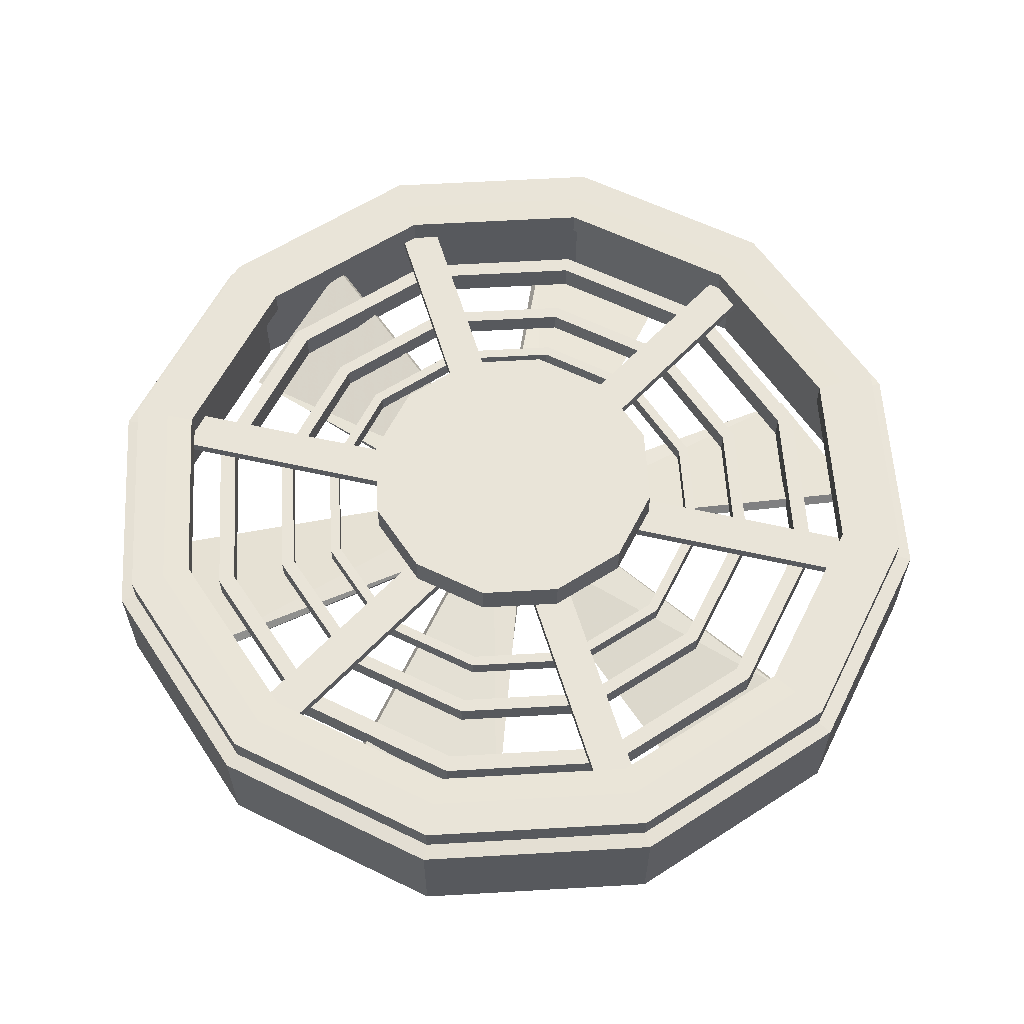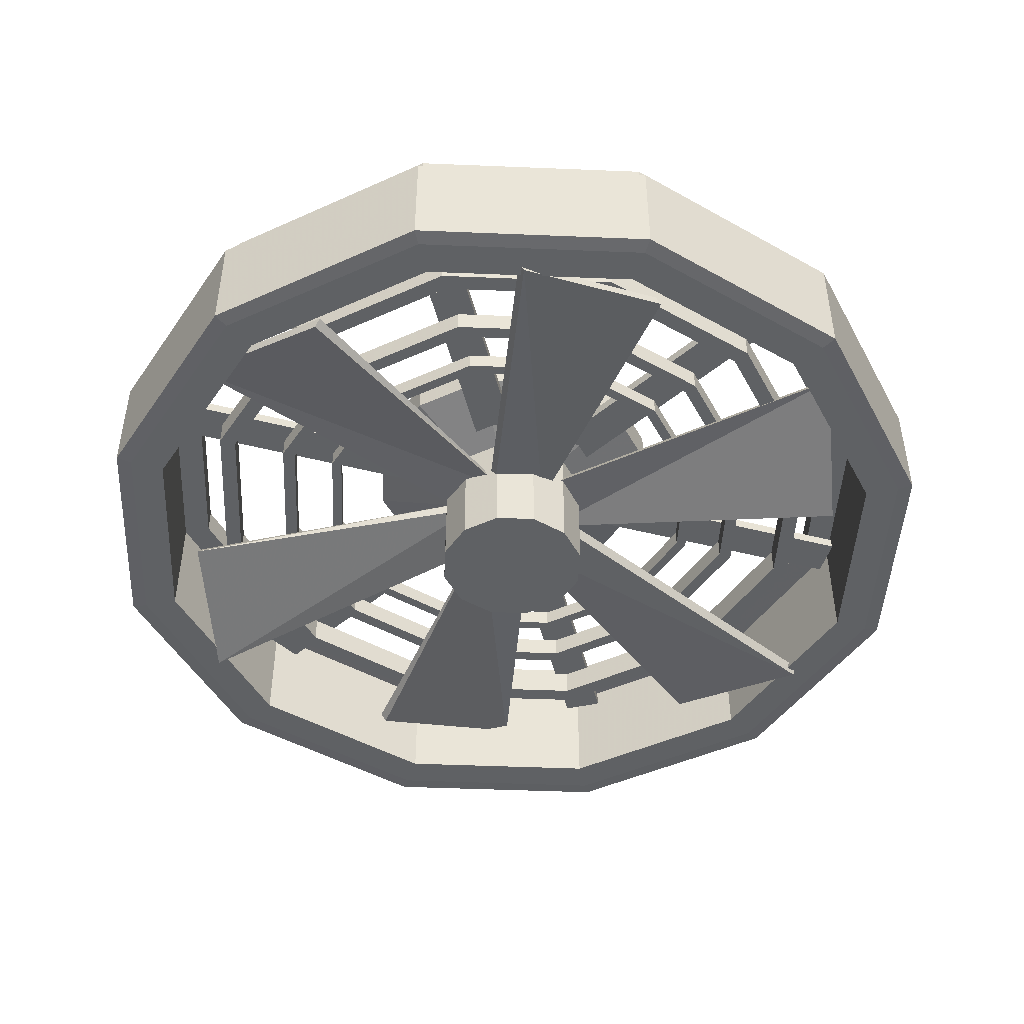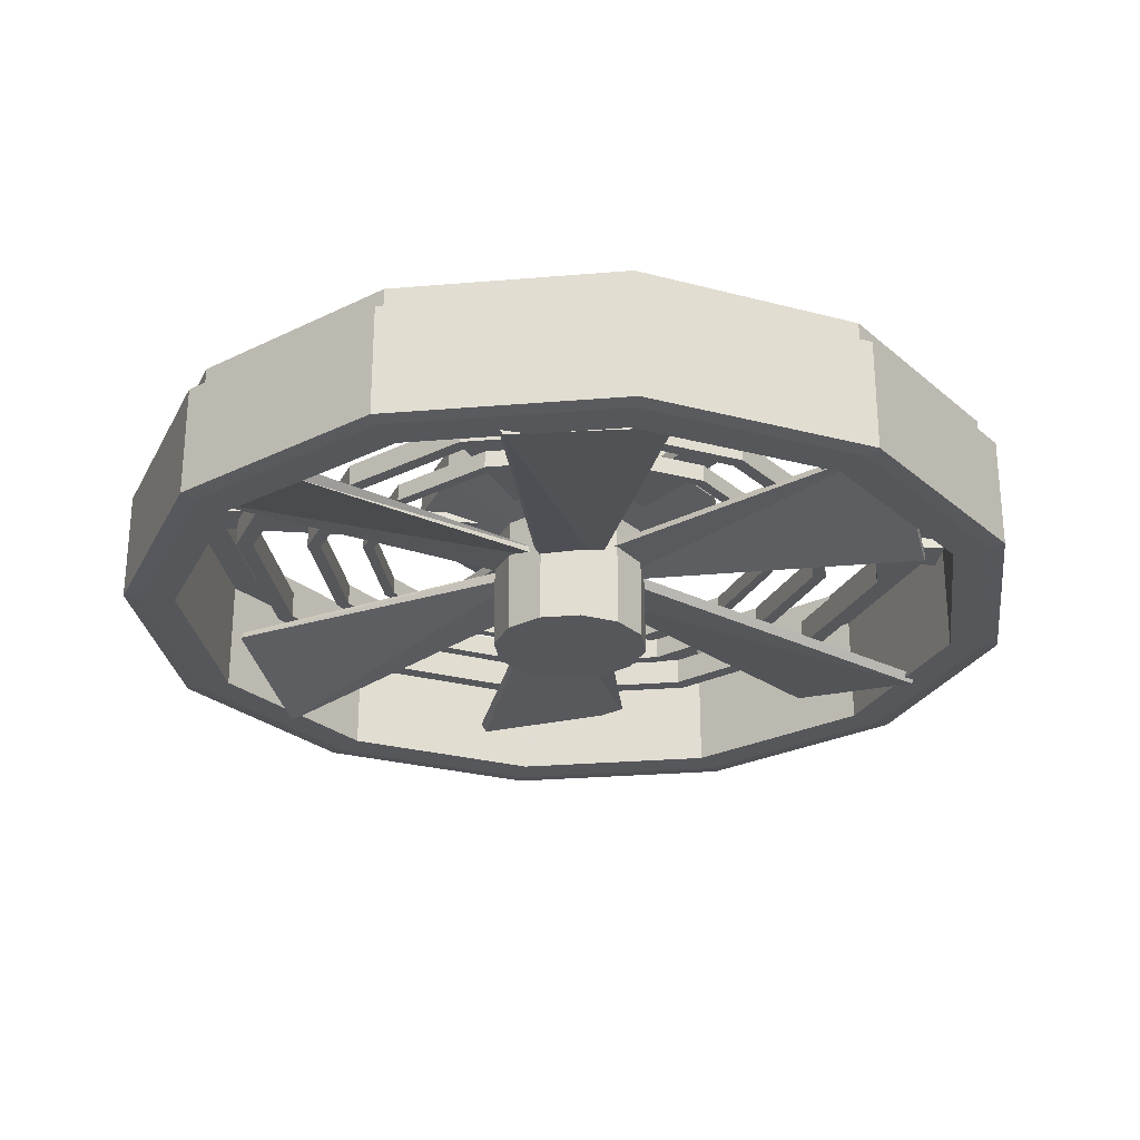
<metadata>
{"format":"obj","ext":"obj","renderer":"f3d","projection":"perspective","resolution":1024,"background":"white","views":[{"elev":60.0,"azim":176.6,"up":"+Z"},{"elev":-46.2,"azim":-152.7,"up":"+Z"},{"elev":-26.6,"azim":-142.5,"up":"+Z"}]}
</metadata>
<code>
v 3.21 6.258 -1.728
v 3.289 6.179 -1.728
v 3.836 6.619 -1.728
v 3.865 6.511 -1.728
v 2.848 5.631 -1.728
v 2.956 5.603 -1.728
v 4.559 6.619 -1.728
v 4.53 6.511 -1.728
v 5.106 6.179 -1.728
v 5.185 6.258 -1.728
v 5.438 5.603 -1.728
v 5.546 5.631 -1.728
v 2.848 4.909 -1.728
v 2.956 4.937 -1.728
v 3.289 4.361 -1.728
v 3.21 4.282 -1.728
v 3.865 4.029 -1.728
v 3.836 3.921 -1.728
v 5.438 4.937 -1.728
v 5.546 4.909 -1.728
v 4.53 4.029 -1.728
v 4.559 3.921 -1.728
v 5.106 4.361 -1.728
v 5.185 4.282 -1.728
v 3.21 6.258 -2.179
v 3.289 6.179 -2.179
v 3.836 6.619 -2.179
v 3.865 6.511 -2.179
v 2.848 5.631 -2.179
v 2.956 5.603 -2.179
v 4.559 6.619 -2.179
v 4.53 6.511 -2.179
v 5.106 6.179 -2.179
v 5.185 6.258 -2.179
v 5.438 5.603 -2.179
v 5.546 5.631 -2.179
v 2.848 4.909 -2.179
v 2.956 4.937 -2.179
v 3.289 4.361 -2.179
v 3.21 4.282 -2.179
v 3.865 4.029 -2.179
v 3.836 3.921 -2.179
v 5.438 4.937 -2.179
v 5.546 4.909 -2.179
v 4.53 4.029 -2.179
v 4.559 3.921 -2.179
v 5.106 4.361 -2.179
v 5.185 4.282 -2.179
v 3.711 5.756 -1.894
v 3.735 5.732 -1.894
v 4.019 5.934 -1.894
v 4.028 5.901 -1.894
v 3.533 5.448 -1.894
v 3.566 5.439 -1.894
v 4.375 5.934 -1.894
v 4.366 5.901 -1.894
v 4.683 5.756 -1.894
v 4.659 5.732 -1.894
v 4.828 5.439 -1.894
v 4.861 5.448 -1.894
v 3.533 5.092 -1.894
v 3.566 5.101 -1.894
v 3.711 4.784 -1.894
v 3.735 4.808 -1.894
v 4.028 4.639 -1.894
v 4.019 4.606 -1.894
v 4.828 5.101 -1.894
v 4.861 5.092 -1.894
v 4.366 4.639 -1.894
v 4.375 4.606 -1.894
v 4.683 4.784 -1.894
v 4.659 4.808 -1.894
v 3.711 5.756 -1.949
v 3.735 5.732 -1.949
v 4.019 5.934 -1.949
v 4.028 5.901 -1.949
v 3.533 5.448 -1.949
v 3.566 5.439 -1.949
v 4.375 5.934 -1.949
v 4.366 5.901 -1.949
v 4.683 5.756 -1.949
v 4.659 5.732 -1.949
v 4.828 5.439 -1.949
v 4.861 5.448 -1.949
v 3.533 5.092 -1.949
v 3.566 5.101 -1.949
v 3.711 4.784 -1.949
v 3.735 4.808 -1.949
v 4.028 4.639 -1.949
v 4.019 4.606 -1.949
v 4.828 5.101 -1.949
v 4.861 5.092 -1.949
v 4.366 4.639 -1.949
v 4.375 4.606 -1.949
v 4.683 4.784 -1.949
v 4.659 4.808 -1.949
v 3.582 5.885 -1.886
v 3.613 5.855 -1.886
v 3.972 6.111 -1.886
v 3.983 6.069 -1.886
v 3.357 5.495 -1.886
v 3.399 5.484 -1.886
v 4.422 6.111 -1.886
v 4.411 6.069 -1.886
v 4.813 5.885 -1.886
v 4.782 5.855 -1.886
v 4.996 5.484 -1.886
v 5.038 5.495 -1.886
v 3.357 5.045 -1.886
v 3.399 5.056 -1.886
v 3.582 4.655 -1.886
v 3.613 4.685 -1.886
v 3.983 4.471 -1.886
v 3.972 4.429 -1.886
v 4.996 5.056 -1.886
v 5.038 5.045 -1.886
v 4.411 4.471 -1.886
v 4.422 4.429 -1.886
v 4.813 4.655 -1.886
v 4.782 4.685 -1.886
v 3.582 5.885 -1.956
v 3.613 5.855 -1.956
v 3.972 6.111 -1.956
v 3.983 6.069 -1.956
v 3.357 5.495 -1.956
v 3.399 5.484 -1.956
v 4.422 6.111 -1.956
v 4.411 6.069 -1.956
v 4.813 5.885 -1.956
v 4.782 5.855 -1.956
v 4.996 5.484 -1.956
v 5.038 5.495 -1.956
v 3.357 5.045 -1.956
v 3.399 5.056 -1.956
v 3.582 4.655 -1.956
v 3.613 4.685 -1.956
v 3.983 4.471 -1.956
v 3.972 4.429 -1.956
v 4.996 5.056 -1.956
v 5.038 5.045 -1.956
v 4.411 4.471 -1.956
v 4.422 4.429 -1.956
v 4.813 4.655 -1.956
v 4.782 4.685 -1.956
v 3.418 6.049 -1.877
v 3.457 6.01 -1.877
v 3.912 6.334 -1.877
v 3.926 6.281 -1.877
v 3.133 5.555 -1.877
v 3.186 5.541 -1.877
v 4.482 6.334 -1.877
v 4.468 6.281 -1.877
v 4.976 6.049 -1.877
v 4.937 6.01 -1.877
v 5.208 5.541 -1.877
v 5.261 5.555 -1.877
v 3.133 4.985 -1.877
v 3.186 4.999 -1.877
v 3.418 4.491 -1.877
v 3.457 4.53 -1.877
v 3.926 4.259 -1.877
v 3.912 4.206 -1.877
v 5.208 4.999 -1.877
v 5.261 4.985 -1.877
v 4.468 4.259 -1.877
v 4.482 4.206 -1.877
v 4.976 4.491 -1.877
v 4.937 4.53 -1.877
v 3.418 6.049 -1.966
v 3.457 6.01 -1.966
v 3.912 6.334 -1.966
v 3.926 6.281 -1.966
v 3.133 5.555 -1.966
v 3.186 5.541 -1.966
v 4.482 6.334 -1.966
v 4.468 6.281 -1.966
v 4.976 6.049 -1.966
v 4.937 6.01 -1.966
v 5.208 5.541 -1.966
v 5.261 5.555 -1.966
v 3.133 4.985 -1.966
v 3.186 4.999 -1.966
v 3.418 4.491 -1.966
v 3.457 4.53 -1.966
v 3.926 4.259 -1.966
v 3.912 4.206 -1.966
v 5.208 4.999 -1.966
v 5.261 4.985 -1.966
v 4.468 4.259 -1.966
v 4.482 4.206 -1.966
v 4.976 4.491 -1.966
v 4.937 4.53 -1.966
v 5.185 6.258 -1.813
v 5.546 5.631 -1.813
v 4.559 6.619 -1.813
v 3.836 6.619 -1.813
v 3.21 6.258 -1.813
v 2.848 5.631 -1.813
v 2.848 4.909 -1.813
v 3.21 4.282 -1.813
v 3.836 3.921 -1.813
v 4.559 3.921 -1.813
v 5.185 4.282 -1.813
v 5.546 4.909 -1.813
v 5.106 6.179 -1.813
v 5.438 5.603 -1.813
v 4.53 6.511 -1.813
v 3.865 6.511 -1.813
v 3.289 6.179 -1.813
v 2.956 5.603 -1.813
v 2.956 4.937 -1.813
v 3.289 4.361 -1.813
v 3.865 4.029 -1.813
v 4.53 4.029 -1.813
v 5.106 4.361 -1.813
v 5.438 4.937 -1.813
v 5.351 5.579 -1.73
v 5.042 6.114 -1.73
v 5.042 6.114 -1.811
v 5.351 5.579 -1.811
v 4.506 6.423 -1.73
v 4.506 6.423 -1.811
v 3.888 6.423 -1.73
v 3.888 6.423 -1.811
v 3.353 6.114 -1.73
v 3.353 6.114 -1.811
v 3.044 5.579 -1.73
v 3.044 5.579 -1.811
v 3.044 4.961 -1.73
v 3.044 4.961 -1.811
v 3.353 4.426 -1.73
v 3.353 4.426 -1.811
v 3.888 4.117 -1.73
v 3.888 4.117 -1.811
v 4.506 4.117 -1.73
v 4.506 4.117 -1.811
v 5.042 4.426 -1.73
v 5.042 4.426 -1.811
v 5.351 4.961 -1.73
v 5.351 4.961 -1.811
v 5.596 5.645 -2.173
v 5.221 6.294 -2.173
v 5.221 6.294 -1.818
v 5.596 5.645 -1.818
v 4.572 6.669 -2.173
v 4.572 6.669 -1.818
v 3.823 6.669 -2.173
v 3.823 6.669 -1.818
v 3.173 6.294 -2.173
v 3.173 6.294 -1.818
v 2.799 5.645 -2.173
v 2.799 5.645 -1.818
v 2.799 4.895 -2.173
v 2.799 4.895 -1.818
v 3.173 4.246 -2.173
v 3.173 4.246 -1.818
v 3.823 3.871 -2.173
v 3.823 3.871 -1.818
v 4.572 3.871 -2.173
v 4.572 3.871 -1.818
v 5.221 4.246 -2.173
v 5.221 4.246 -1.818
v 5.596 4.895 -2.173
v 5.596 4.895 -1.818
v 4.159 5.415 -2.016
v 4.34 6.429 -2.098
v 4.865 6.353 -1.963
v 4.284 5.262 -2.008
v 4.266 5.265 -1.979
v 4.17 5.426 -1.991
v 4.848 6.358 -1.934
v 4.321 6.433 -2.07
v 4.303 5.376 -2.016
v 5.276 5.714 -2.093
v 5.47 5.249 -2.192
v 4.233 5.193 -2.014
v 4.24 5.176 -1.987
v 4.287 5.38 -1.984
v 5.475 5.232 -2.165
v 5.282 5.696 -2.065
v 4.342 5.231 -2.016
v 5.13 4.567 -2.098
v 4.802 4.15 -1.963
v 4.147 5.199 -2.008
v 4.159 5.213 -1.979
v 4.346 5.216 -1.991
v 4.814 4.162 -1.934
v 5.143 4.581 -2.07
v 4.236 5.125 -2.016
v 4.043 4.114 -2.093
v 3.542 4.178 -2.192
v 4.112 5.277 -2.014
v 4.094 5.28 -1.987
v 4.247 5.137 -1.984
v 3.525 4.183 -2.165
v 4.024 4.118 -2.065
v 4.091 5.164 -2.016
v 3.122 4.814 -2.098
v 2.925 5.307 -1.963
v 4.161 5.349 -2.008
v 4.167 5.332 -1.979
v 4.076 5.168 -1.991
v 2.93 5.29 -1.934
v 3.128 4.795 -2.07
v 4.053 5.309 -2.016
v 3.273 5.982 -2.093
v 3.579 6.383 -2.192
v 4.246 5.34 -2.014
v 4.258 5.354 -1.987
v 4.057 5.293 -1.984
v 3.592 6.396 -2.165
v 3.286 5.996 -2.065
v 4.191 5.363 -1.865
v 5.064 6.195 -1.865
v 5.154 6.101 -1.865
v 4.28 5.269 -1.865
v 4.28 5.269 -1.831
v 4.191 5.363 -1.831
v 5.154 6.101 -1.831
v 5.064 6.195 -1.831
v 4.274 5.322 -1.865
v 5.432 4.982 -1.865
v 5.395 4.857 -1.865
v 4.238 5.198 -1.865
v 4.238 5.198 -1.831
v 4.274 5.322 -1.831
v 5.395 4.857 -1.831
v 5.432 4.982 -1.831
v 4.281 5.229 -1.865
v 4.565 4.057 -1.865
v 4.439 4.026 -1.865
v 4.155 5.199 -1.865
v 4.155 5.199 -1.831
v 4.281 5.229 -1.831
v 4.439 4.026 -1.831
v 4.565 4.057 -1.831
v 4.204 5.177 -1.865
v 3.33 4.345 -1.865
v 3.241 4.439 -1.865
v 4.114 5.271 -1.865
v 4.114 5.271 -1.831
v 4.204 5.177 -1.831
v 3.241 4.439 -1.831
v 3.33 4.345 -1.831
v 4.12 5.218 -1.865
v 2.963 5.558 -1.865
v 2.999 5.683 -1.865
v 4.157 5.342 -1.865
v 4.157 5.342 -1.831
v 4.12 5.218 -1.831
v 2.999 5.683 -1.831
v 2.963 5.558 -1.831
v 4.114 5.311 -1.865
v 3.83 6.483 -1.865
v 3.956 6.514 -1.865
v 4.24 5.341 -1.865
v 4.24 5.341 -1.831
v 4.114 5.311 -1.831
v 3.956 6.514 -1.831
v 3.83 6.483 -1.831
v 3.842 5.622 -1.702
v 4.067 5.751 -1.702
v 3.712 5.399 -1.702
v 4.197 5.27 -1.702
v 4.197 5.27 -1.702
v 4.197 5.27 -1.702
v 4.197 5.27 -1.702
v 4.197 5.27 -1.702
v 4.197 5.27 -1.702
v 4.197 5.27 -1.702
v 4.197 5.27 -1.702
v 4.197 5.27 -1.702
v 4.197 5.27 -1.702
v 4.197 5.27 -1.702
v 4.197 5.27 -1.702
v 4.327 5.751 -1.702
v 4.552 5.622 -1.702
v 4.682 5.399 -1.702
v 3.712 5.141 -1.702
v 3.842 4.918 -1.702
v 4.067 4.789 -1.702
v 4.682 5.141 -1.702
v 4.327 4.789 -1.702
v 4.552 4.918 -1.702
v 4.02 5.446 -2.27
v 4.132 5.511 -2.27
v 3.955 5.334 -2.27
v 4.197 5.27 -2.27
v 4.197 5.27 -2.27
v 4.197 5.27 -2.27
v 4.197 5.27 -2.27
v 4.197 5.27 -2.27
v 4.197 5.27 -2.27
v 4.197 5.27 -2.27
v 4.197 5.27 -2.27
v 4.197 5.27 -2.27
v 4.197 5.27 -2.27
v 4.197 5.27 -2.27
v 4.197 5.27 -2.27
v 4.262 5.511 -2.27
v 4.375 5.446 -2.27
v 4.44 5.334 -2.27
v 3.955 5.206 -2.27
v 4.02 5.094 -2.27
v 4.132 5.029 -2.27
v 4.44 5.206 -2.27
v 4.262 5.029 -2.27
v 4.375 5.094 -2.27
v 4.552 5.622 -1.811
v 4.682 5.399 -1.811
v 4.327 5.751 -1.811
v 4.067 5.751 -1.811
v 3.842 5.622 -1.811
v 3.712 5.399 -1.811
v 3.712 5.141 -1.811
v 3.842 4.918 -1.811
v 4.067 4.789 -1.811
v 4.327 4.789 -1.811
v 4.552 4.918 -1.811
v 4.682 5.141 -1.811
v 4.375 5.446 -1.89
v 4.44 5.334 -1.89
v 4.262 5.511 -1.89
v 4.132 5.511 -1.89
v 4.02 5.446 -1.89
v 3.955 5.334 -1.89
v 3.955 5.206 -1.89
v 4.02 5.094 -1.89
v 4.132 5.029 -1.89
v 4.262 5.029 -1.89
v 4.375 5.094 -1.89
v 4.44 5.206 -1.89
g Group60517
f 12 194 193 10
f 10 193 195 7
f 7 195 196 3
f 3 196 197 1
f 1 197 198 5
f 5 198 199 13
f 13 199 200 16
f 16 200 201 18
f 18 201 202 22
f 22 202 203 24
f 24 203 204 20
f 20 204 194 12
f 36 35 33 34
f 34 33 32 31
f 31 32 28 27
f 27 28 26 25
f 25 26 30 29
f 29 30 38 37
f 37 38 39 40
f 40 39 41 42
f 42 41 45 46
f 46 45 47 48
f 48 47 43 44
f 44 43 35 36
f 35 206 205 33
f 33 205 207 32
f 32 207 208 28
f 28 208 209 26
f 26 209 210 30
f 30 210 211 38
f 38 211 212 39
f 39 212 213 41
f 41 213 214 45
f 45 214 215 47
f 47 215 216 43
f 43 216 206 35
f 11 12 10 9
f 9 10 7 8
f 8 7 3 4
f 4 3 1 2
f 2 1 5 6
f 6 5 13 14
f 14 13 16 15
f 15 16 18 17
f 17 18 22 21
f 21 22 24 23
f 23 24 20 19
f 19 20 12 11
g Group59004
f 60 84 81 57
f 57 81 79 55
f 55 79 75 51
f 51 75 73 49
f 49 73 77 53
f 53 77 85 61
f 61 85 87 63
f 63 87 90 66
f 66 90 94 70
f 70 94 95 71
f 71 95 92 68
f 68 92 84 60
f 84 83 82 81
f 81 82 80 79
f 79 80 76 75
f 75 76 74 73
f 73 74 78 77
f 77 78 86 85
f 85 86 88 87
f 87 88 89 90
f 90 89 93 94
f 94 93 96 95
f 95 96 91 92
f 92 91 83 84
f 83 59 58 82
f 82 58 56 80
f 80 56 52 76
f 76 52 50 74
f 74 50 54 78
f 78 54 62 86
f 86 62 64 88
f 88 64 65 89
f 89 65 69 93
f 93 69 72 96
f 96 72 67 91
f 91 67 59 83
f 59 60 57 58
f 58 57 55 56
f 56 55 51 52
f 52 51 49 50
f 50 49 53 54
f 54 53 61 62
f 62 61 63 64
f 64 63 66 65
f 65 66 70 69
f 69 70 71 72
f 72 71 68 67
f 67 68 60 59
f 108 132 129 105
f 105 129 127 103
f 103 127 123 99
f 99 123 121 97
f 97 121 125 101
f 101 125 133 109
f 109 133 135 111
f 111 135 138 114
f 114 138 142 118
f 118 142 143 119
f 119 143 140 116
f 116 140 132 108
f 132 131 130 129
f 129 130 128 127
f 127 128 124 123
f 123 124 122 121
f 121 122 126 125
f 125 126 134 133
f 133 134 136 135
f 135 136 137 138
f 138 137 141 142
f 142 141 144 143
f 143 144 139 140
f 140 139 131 132
f 131 107 106 130
f 130 106 104 128
f 128 104 100 124
f 124 100 98 122
f 122 98 102 126
f 126 102 110 134
f 134 110 112 136
f 136 112 113 137
f 137 113 117 141
f 141 117 120 144
f 144 120 115 139
f 139 115 107 131
f 107 108 105 106
f 106 105 103 104
f 104 103 99 100
f 100 99 97 98
f 98 97 101 102
f 102 101 109 110
f 110 109 111 112
f 112 111 114 113
f 113 114 118 117
f 117 118 119 120
f 120 119 116 115
f 115 116 108 107
f 156 180 177 153
f 153 177 175 151
f 151 175 171 147
f 147 171 169 145
f 145 169 173 149
f 149 173 181 157
f 157 181 183 159
f 159 183 186 162
f 162 186 190 166
f 166 190 191 167
f 167 191 188 164
f 164 188 180 156
f 180 179 178 177
f 177 178 176 175
f 175 176 172 171
f 171 172 170 169
f 169 170 174 173
f 173 174 182 181
f 181 182 184 183
f 183 184 185 186
f 186 185 189 190
f 190 189 192 191
f 191 192 187 188
f 188 187 179 180
f 179 155 154 178
f 178 154 152 176
f 176 152 148 172
f 172 148 146 170
f 170 146 150 174
f 174 150 158 182
f 182 158 160 184
f 184 160 161 185
f 185 161 165 189
f 189 165 168 192
f 192 168 163 187
f 187 163 155 179
f 155 156 153 154
f 154 153 151 152
f 152 151 147 148
f 148 147 145 146
f 146 145 149 150
f 150 149 157 158
f 158 157 159 160
f 160 159 162 161
f 161 162 166 165
f 165 166 167 168
f 168 167 164 163
f 163 164 156 155
g Group60517
f 244 241 242 243
f 243 242 245 246
f 246 245 247 248
f 248 247 249 250
f 250 249 251 252
f 252 251 253 254
f 254 253 255 256
f 256 255 257 258
f 258 257 259 260
f 260 259 261 262
f 262 261 263 264
f 264 263 241 244
f 220 217 218 219
f 219 218 221 222
f 222 221 223 224
f 224 223 225 226
f 226 225 227 228
f 228 227 229 230
f 230 229 231 232
f 232 231 233 234
f 234 233 235 236
f 236 235 237 238
f 238 237 239 240
f 240 239 217 220
f 11 9 218 217
f 205 206 220 219
f 9 8 221 218
f 207 205 219 222
f 8 4 223 221
f 208 207 222 224
f 4 2 225 223
f 209 208 224 226
f 2 6 227 225
f 210 209 226 228
f 6 14 229 227
f 211 210 228 230
f 14 15 231 229
f 212 211 230 232
f 15 17 233 231
f 213 212 232 234
f 17 21 235 233
f 214 213 234 236
f 21 23 237 235
f 215 214 236 238
f 23 19 239 237
f 216 215 238 240
f 19 11 217 239
f 206 216 240 220
f 36 34 242 241
f 193 194 244 243
f 34 31 245 242
f 195 193 243 246
f 31 27 247 245
f 196 195 246 248
f 27 25 249 247
f 197 196 248 250
f 25 29 251 249
f 198 197 250 252
f 29 37 253 251
f 199 198 252 254
f 37 40 255 253
f 200 199 254 256
f 40 42 257 255
f 201 200 256 258
f 42 46 259 257
f 202 201 258 260
f 46 48 261 259
f 203 202 260 262
f 48 44 263 261
f 204 203 262 264
f 44 36 241 263
f 194 204 264 244
g Group12685
f 313 314 315 316
f 313 316 317 318
f 317 316 315 319
f 320 318 317 319
f 314 313 318 320
f 314 320 319 315
f 321 322 323 324
f 321 324 325 326
f 325 324 323 327
f 328 326 325 327
f 322 321 326 328
f 322 328 327 323
f 329 330 331 332
f 329 332 333 334
f 333 332 331 335
f 336 334 333 335
f 330 329 334 336
f 330 336 335 331
f 337 338 339 340
f 337 340 341 342
f 341 340 339 343
f 344 342 341 343
f 338 337 342 344
f 338 344 343 339
f 345 346 347 348
f 345 348 349 350
f 349 348 347 351
f 352 350 349 351
f 346 345 350 352
f 346 352 351 347
f 353 354 355 356
f 353 356 357 358
f 357 356 355 359
f 360 358 357 359
f 354 353 358 360
f 354 360 359 355
g Group1561
f 265 266 267 268
f 265 268 269 270
f 269 268 267 271
f 272 270 269 271
f 266 265 270 272
f 266 272 271 267
f 273 274 275 276
f 273 276 277 278
f 277 276 275 279
f 280 278 277 279
f 274 273 278 280
f 274 280 279 275
f 281 282 283 284
f 281 284 285 286
f 285 284 283 287
f 288 286 285 287
f 282 281 286 288
f 282 288 287 283
f 289 290 291 292
f 289 292 293 294
f 293 292 291 295
f 296 294 293 295
f 290 289 294 296
f 290 296 295 291
f 297 298 299 300
f 297 300 301 302
f 301 300 299 303
f 304 302 301 303
f 298 297 302 304
f 298 304 303 299
f 305 306 307 308
f 305 308 309 310
f 309 308 307 311
f 312 310 309 311
f 306 305 310 312
f 306 312 311 307
g Group10968
f 364 378 377 365
f 365 377 376 366
f 366 376 362 367
f 367 362 361 368
f 368 361 363 369
f 369 363 379 370
f 370 379 380 371
f 371 380 381 372
f 372 381 383 373
f 373 383 384 374
f 374 384 382 375
f 375 382 378 364
f 378 410 409 377
f 377 409 411 376
f 376 411 412 362
f 362 412 413 361
f 361 413 414 363
f 363 414 415 379
f 379 415 416 380
f 380 416 417 381
f 381 417 418 383
f 383 418 419 384
f 384 419 420 382
f 382 420 410 378
f 402 388 389 401
f 401 389 390 400
f 400 390 391 386
f 386 391 392 385
f 385 392 393 387
f 387 393 394 403
f 403 394 395 404
f 404 395 396 405
f 405 396 397 407
f 407 397 398 408
f 408 398 399 406
f 406 399 388 402
f 410 422 421 409
f 409 421 423 411
f 411 423 424 412
f 412 424 425 413
f 413 425 426 414
f 414 426 427 415
f 415 427 428 416
f 416 428 429 417
f 417 429 430 418
f 418 430 431 419
f 419 431 432 420
f 420 432 422 410
f 422 402 401 421
f 421 401 400 423
f 423 400 386 424
f 424 386 385 425
f 425 385 387 426
f 426 387 403 427
f 427 403 404 428
f 428 404 405 429
f 429 405 407 430
f 430 407 408 431
f 431 408 406 432
f 432 406 402 422

</code>
